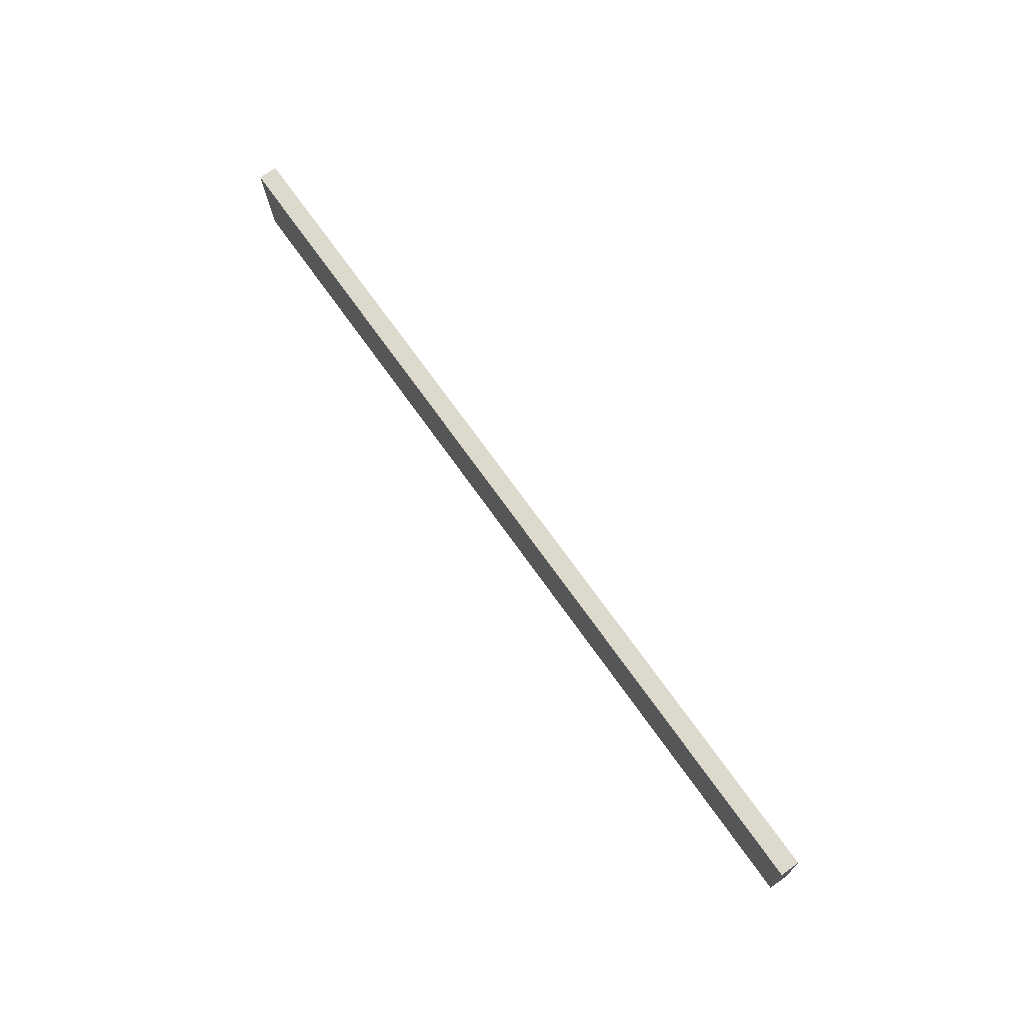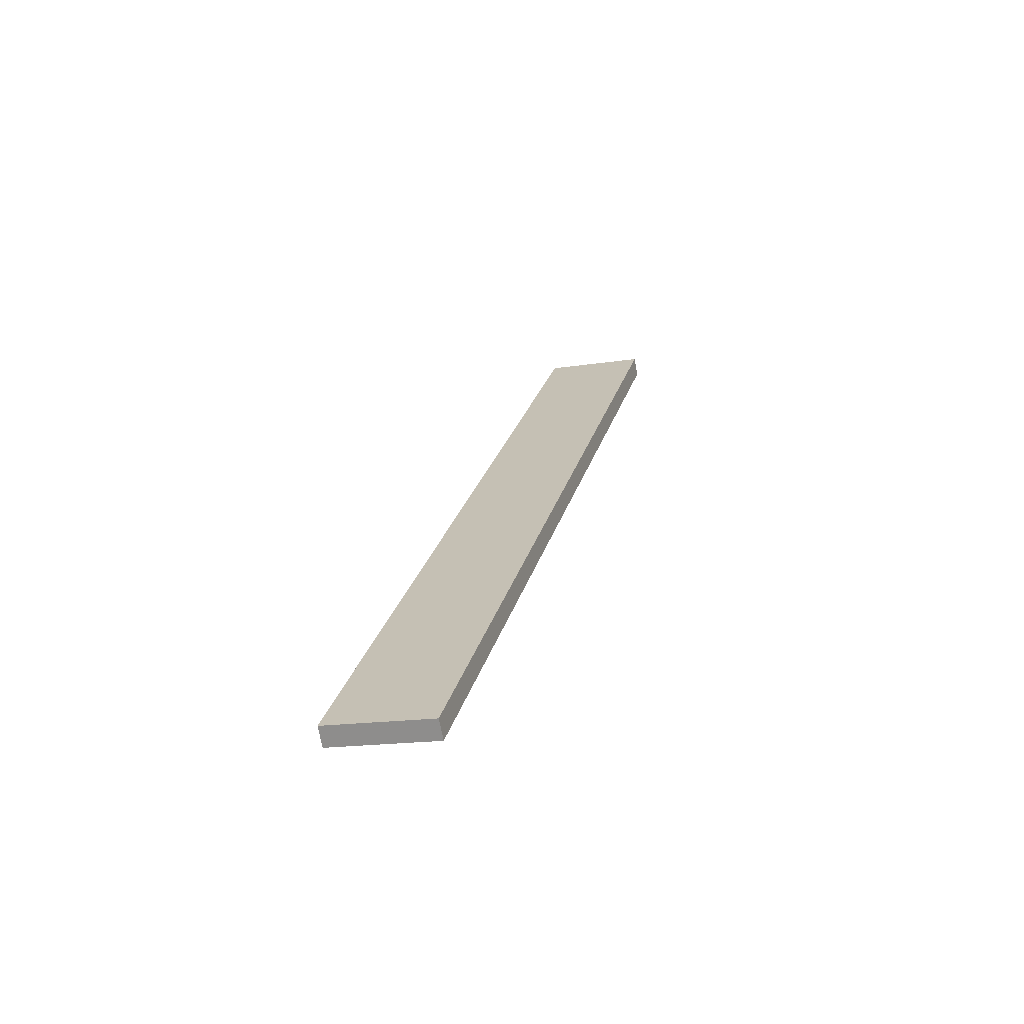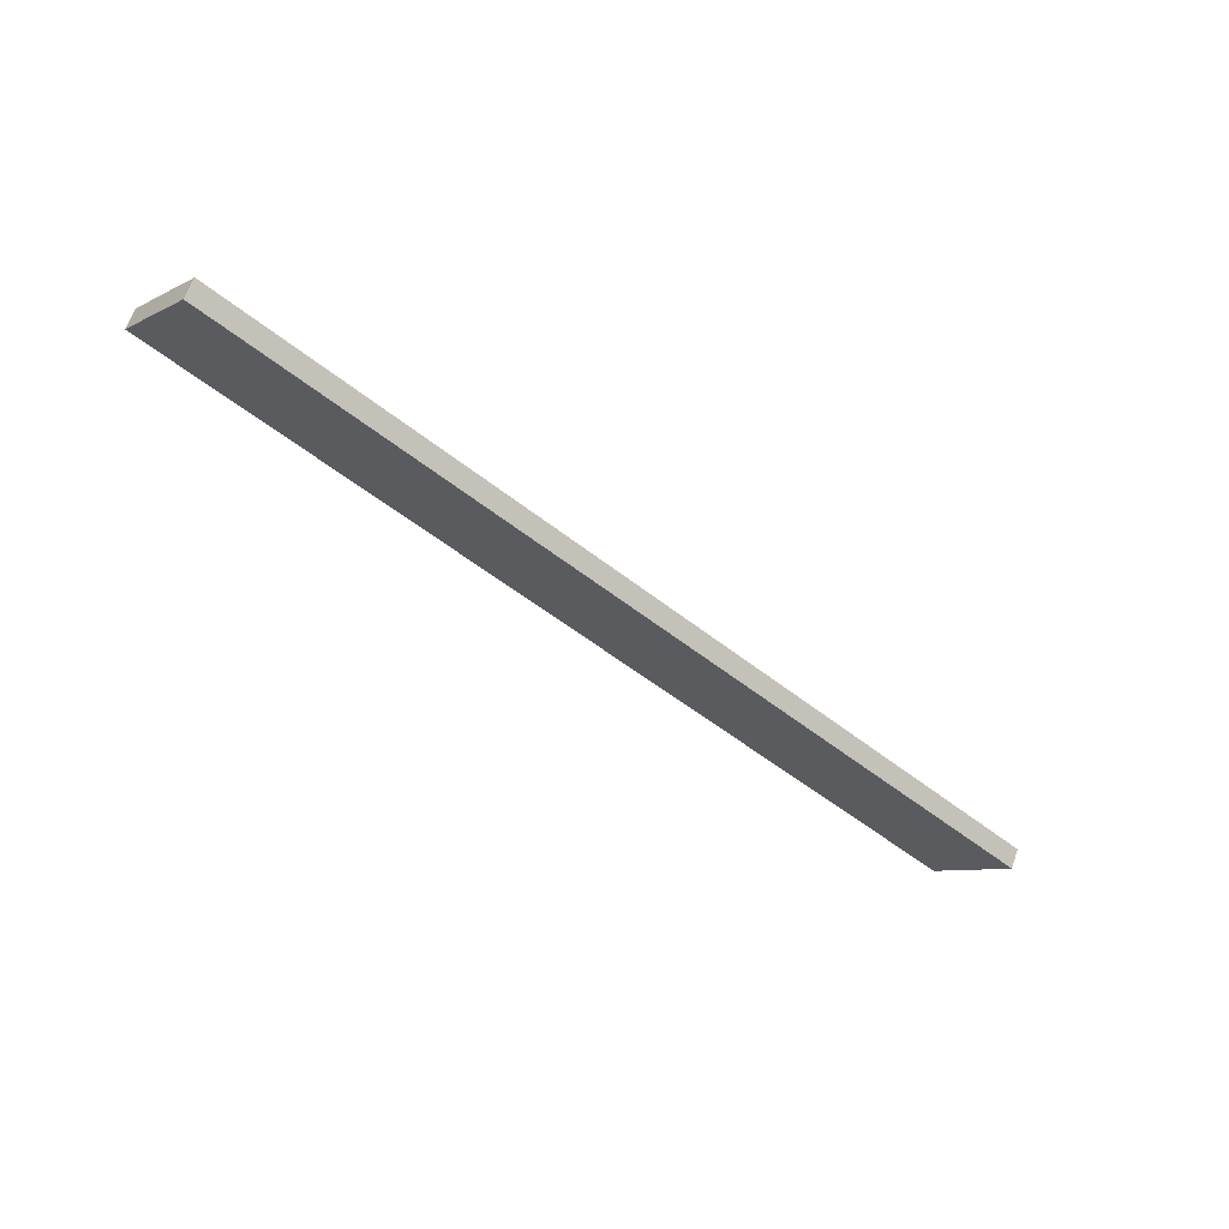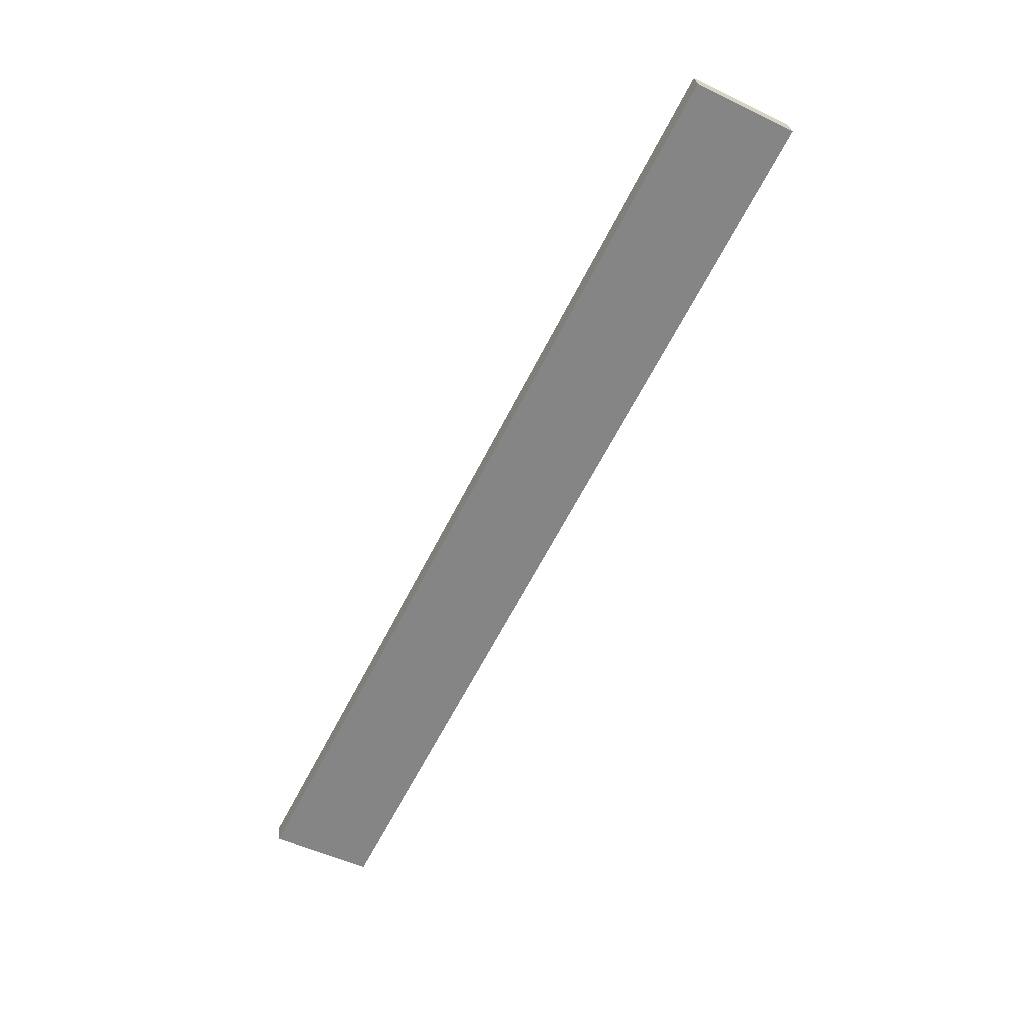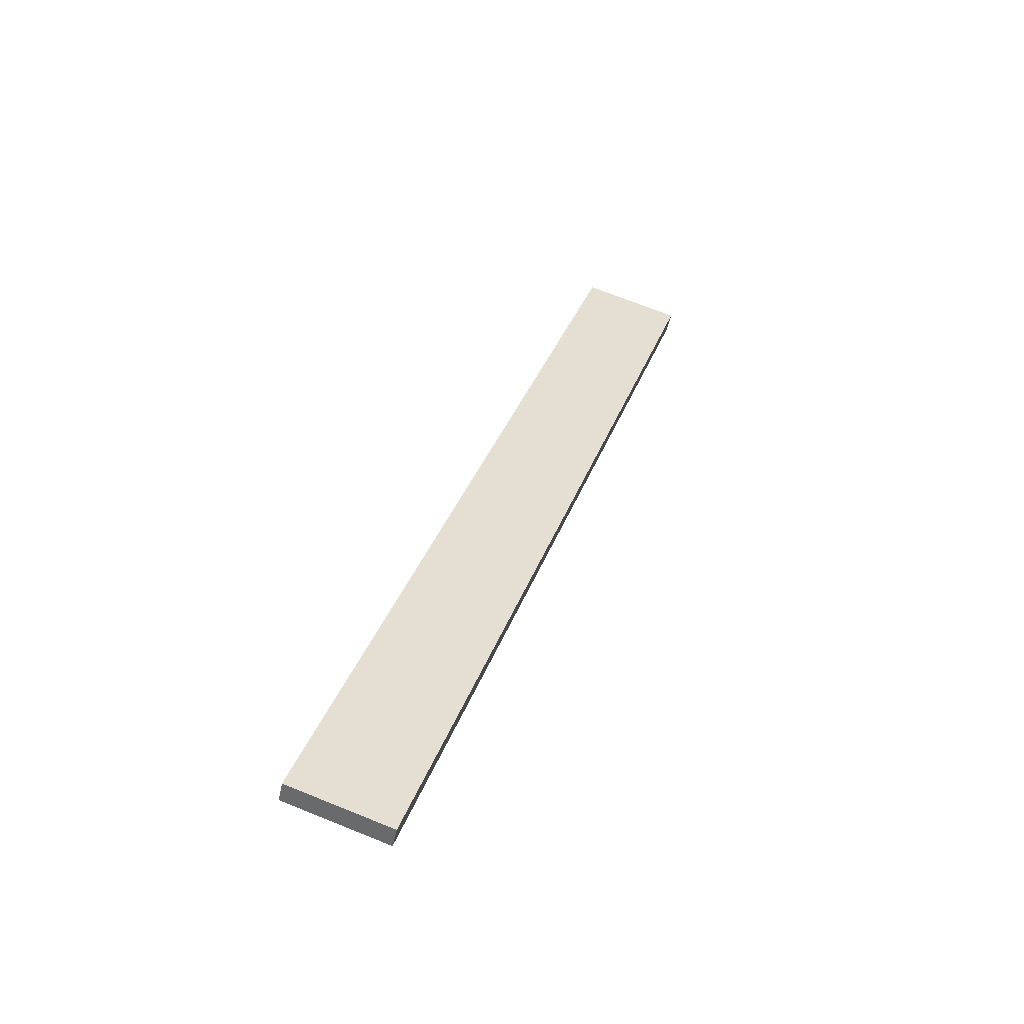
<metadata>
{"format":"obj","ext":"obj","renderer":"f3d","projection":"perspective","resolution":1024,"background":"white","views":[{"elev":78.9,"azim":-146.8,"up":"+Z"},{"elev":0.8,"azim":111.6,"up":"+Y"},{"elev":-14.7,"azim":-30.8,"up":"+Y"},{"elev":-39.9,"azim":-111.4,"up":"+Y"},{"elev":56.1,"azim":-63.1,"up":"+Y"}]}
</metadata>
<code>
o WoodenBrokenPlanks_15
v 288.3 -0.8667 -41.68
v 135.9 58.77 -20.9
v 134.1 60.44 -38.73
v 286.5 0.8025 -59.52
v 289.6 2.381 -41.51
v 287.8 4.05 -59.34
v 135.4 63.68 -38.56
v 137.2 62.01 -20.72
f 1 2 3 4
f 5 6 7 8
f 1 4 6 5
f 4 3 7 6
f 3 2 8 7
f 2 1 5 8

</code>
